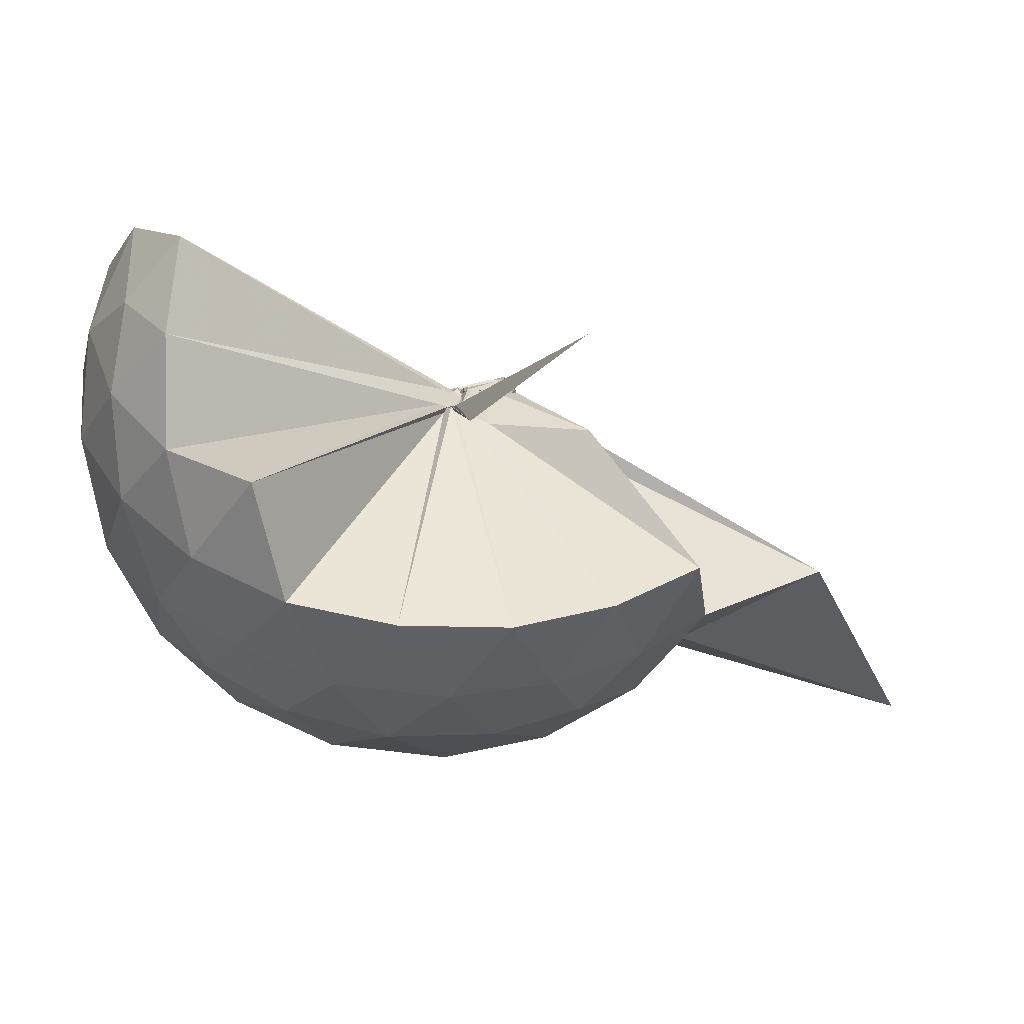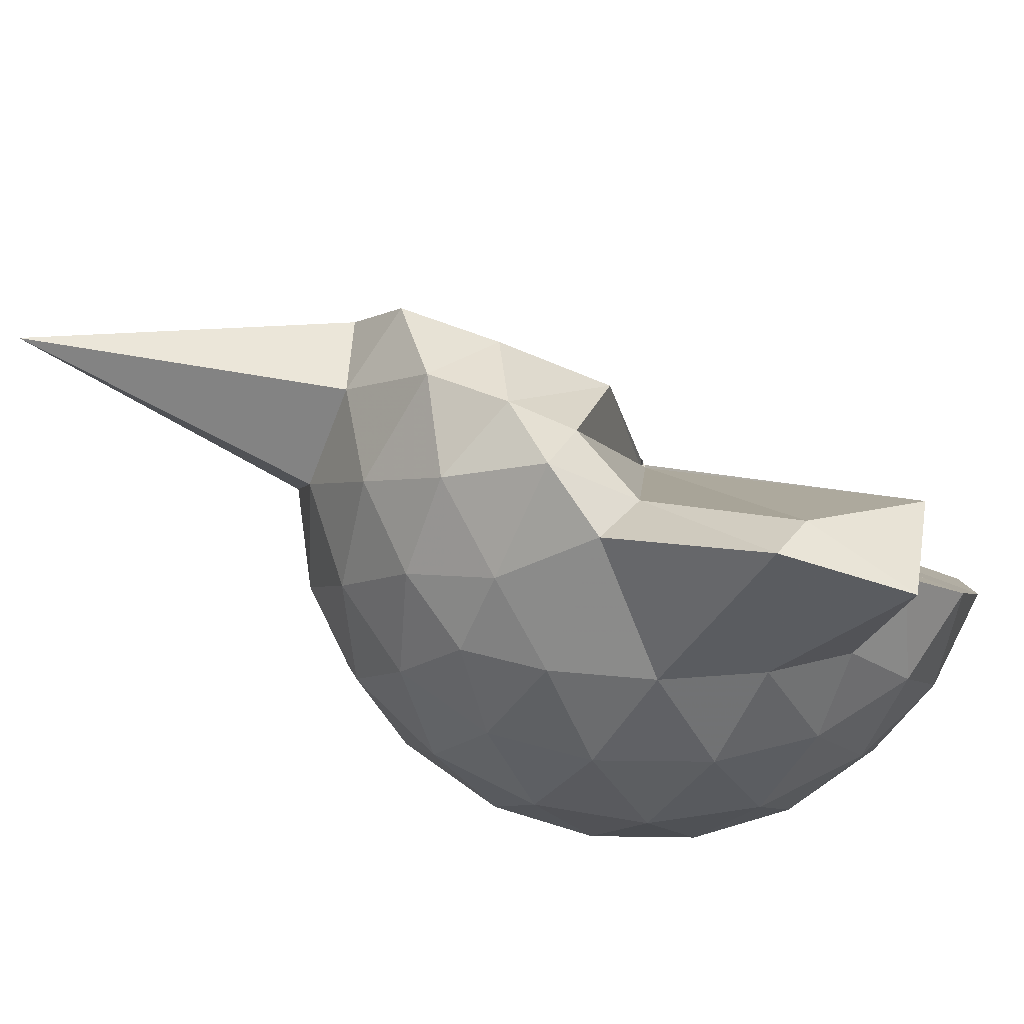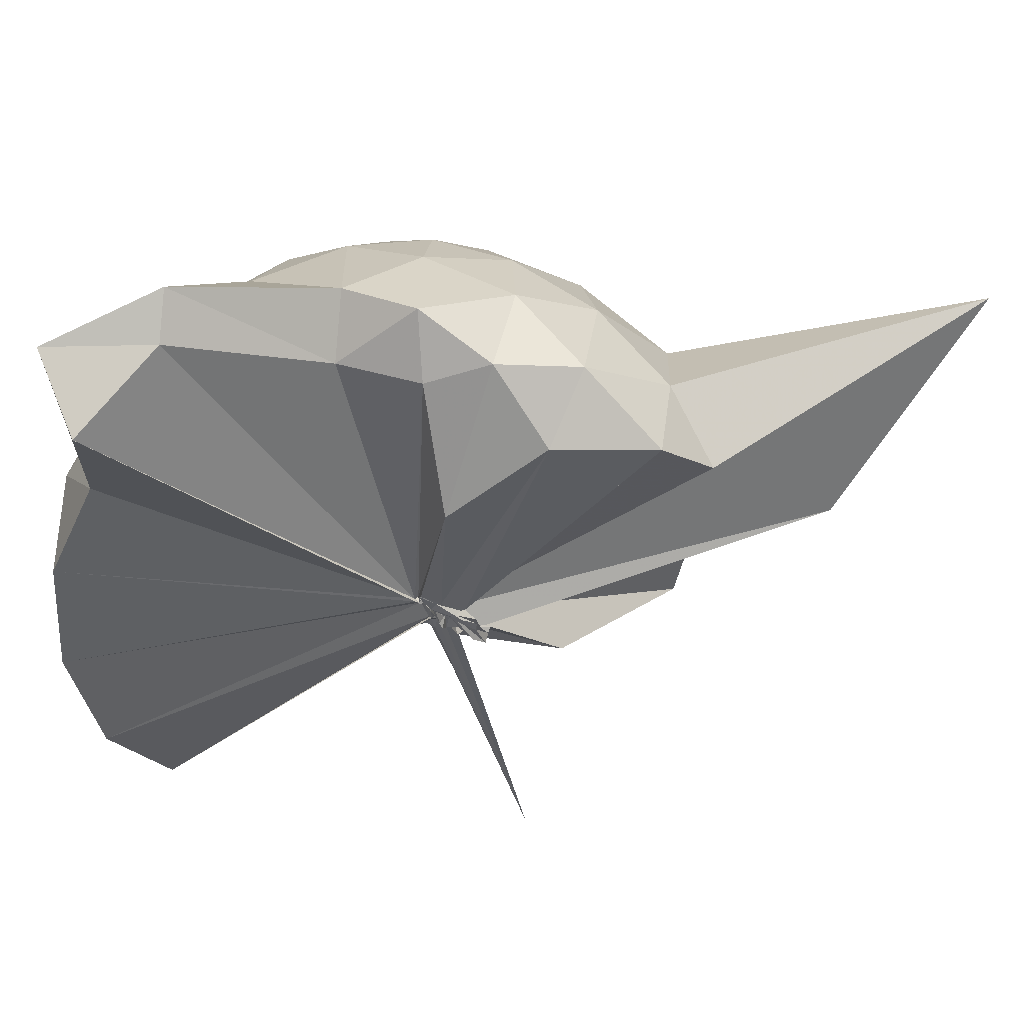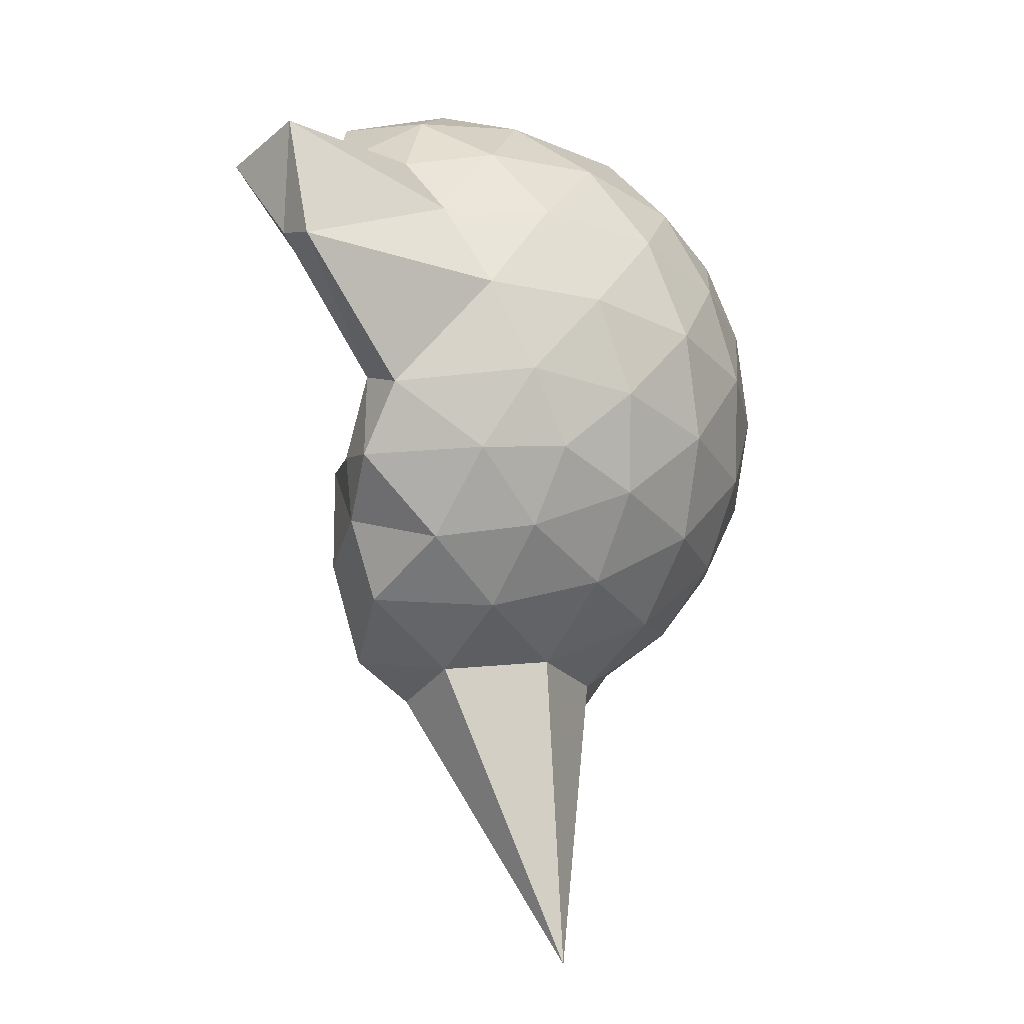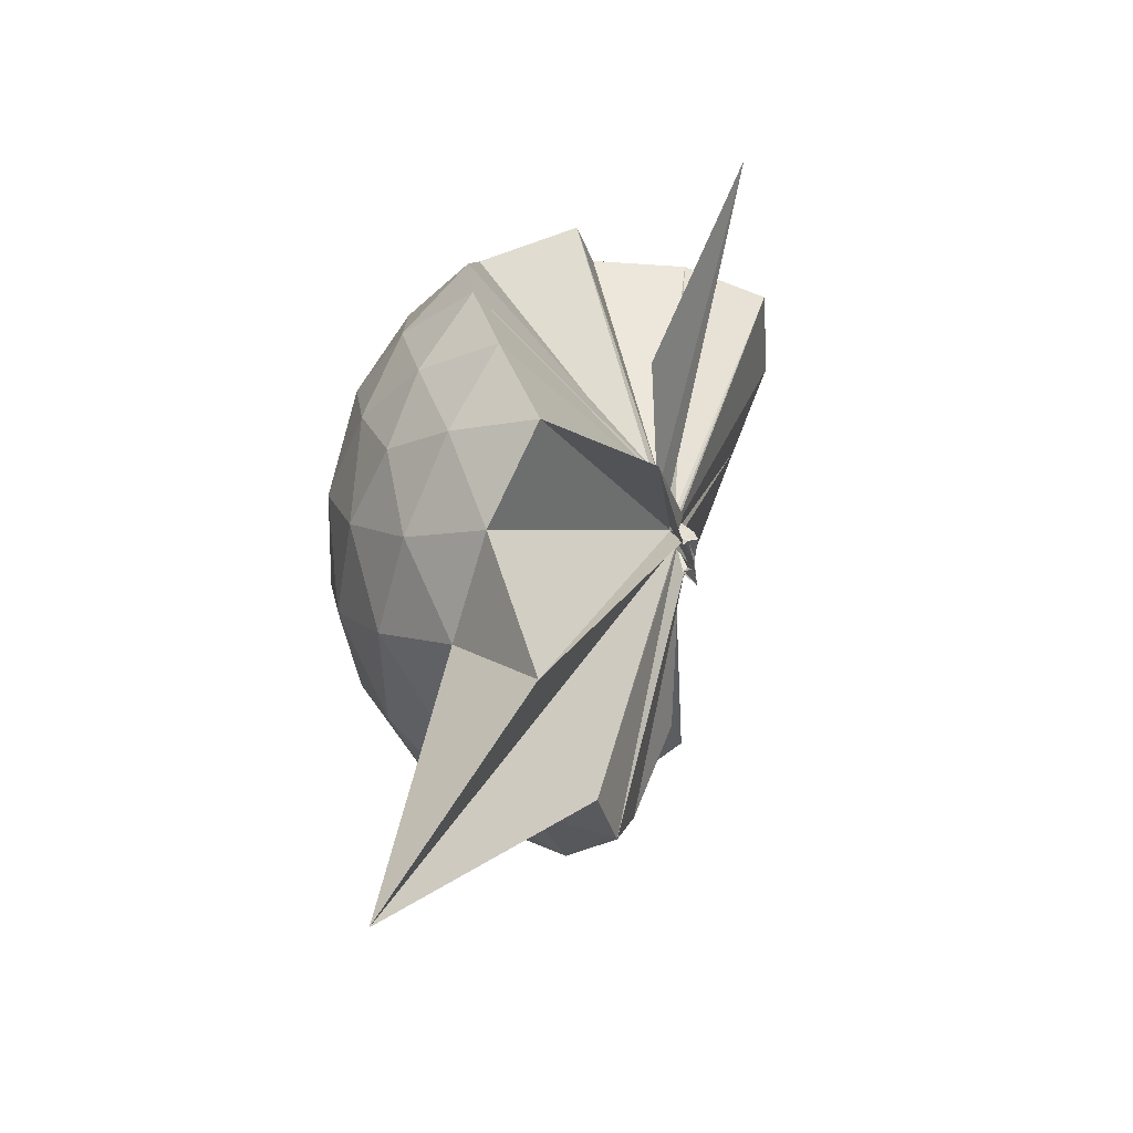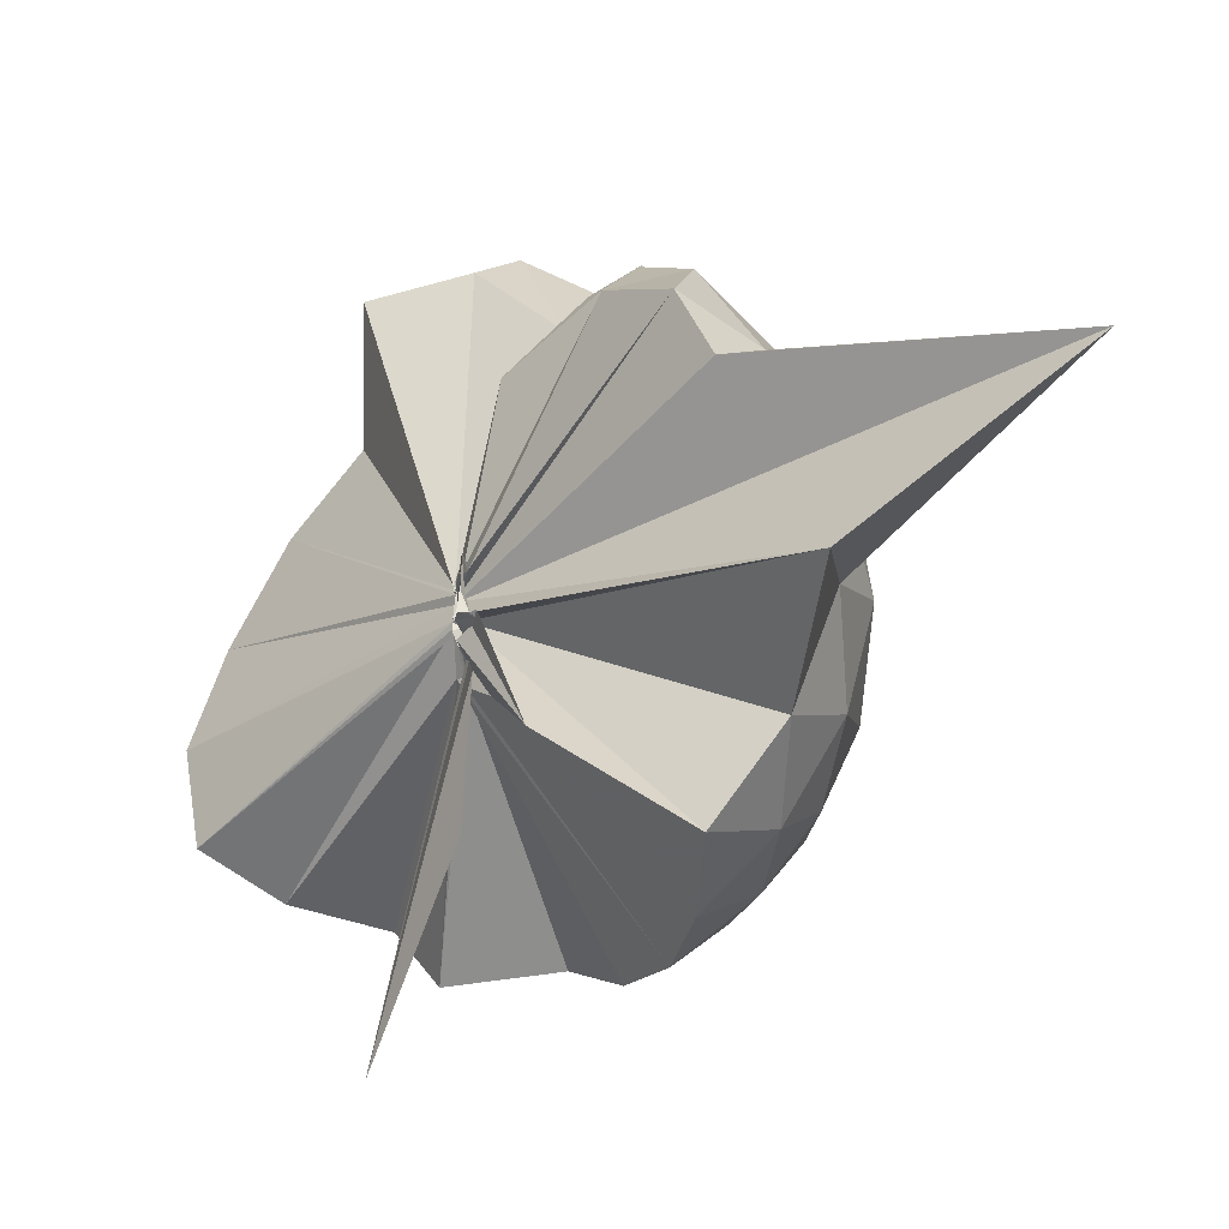
<metadata>
{"format":"obj","ext":"obj","renderer":"f3d","projection":"perspective","resolution":1024,"background":"white","views":[{"elev":-79.0,"azim":-96.7,"up":"+Z"},{"elev":64.5,"azim":126.6,"up":"+Z"},{"elev":71.1,"azim":-84.7,"up":"+Z"},{"elev":6.3,"azim":37.6,"up":"+Y"},{"elev":-74.3,"azim":-171.2,"up":"+Y"},{"elev":-8.0,"azim":-25.5,"up":"+Z"}]}
</metadata>
<code>
v -0.005208 -0.2993 0.9326
v -0.002115 -0.3364 0.6901
v 0.8899 -0.261 1.375
v 0.8227 -0.03547 1.431
v 0.6838 0.2097 1.455
v 0.4916 0.4189 1.432
v 0.2957 0.5544 1.373
v 0.0615 0.5594 1.432
v -0.009425 -0.2876 0.9255
v -0.024 -0.3 0.9229
v -0.01751 -0.3148 0.9166
v -0.02986 -0.3309 0.9137
v -0.01239 -0.349 0.8989
v -0.02425 -0.3585 0.8944
v -0.05762 -0.4307 0.9302
v -0.0692 -0.4701 0.9374
v -0.07282 -0.469 0.99
v -0.03117 -0.343 0.8994
v 0.2911 -1.076 1.379
v 0.4924 -0.9428 1.437
v 0.6864 -0.731 1.453
v 0.8223 -0.4868 1.43
v 0.9698 -0.117 1.164
v 0.8754 0.1541 1.192
v 0.6891 0.4114 1.192
v 0.4591 0.585 1.163
v 0.1833 0.6876 1.164
v -0.1028 0.676 1.191
v -0.01483 -0.2923 0.9156
v -0.01231 -0.3095 0.9096
v -0.035 -0.3364 0.8971
v -0.01863 -0.3377 0.8984
v -0.02884 -0.3474 0.8947
v -0.03806 -0.3702 0.8822
v -0.07872 -0.4697 0.9027
v -0.07606 -0.4726 0.8968
v -0.07174 -0.484 0.9015
v -0.03062 -0.3451 0.8895
v 0.8676 -1.799 1.348
v 0.6879 -0.9352 1.191
v 0.8733 -0.6762 1.189
v 0.9691 -0.4058 1.164
v 0.9754 0.04422 0.8794
v 0.8358 0.3204 0.879
v 0.6161 0.5389 0.8789
v 0.3286 0.6797 0.8802
v 0.03477 0.7275 0.8798
v -0.2726 0.6792 0.8782
v -0.008464 -0.3051 0.8918
v -0.04133 -0.3394 0.8505
v -0.03029 -0.3463 0.849
v -0.04937 -0.3619 0.8434
v -0.01855 -0.377 0.8382
v -0.01608 -0.3867 0.8333
v -0.09553 -0.4967 0.8425
v -0.06572 -0.5019 0.8421
v -0.05357 -0.4724 0.846
v 0.3742 -1.443 0.8892
v 0.6137 -1.066 0.878
v 0.8344 -0.8458 0.8803
v 0.9752 -0.5685 0.8787
v 1.024 -0.2621 0.879
v 0.8758 0.1728 0.5946
v 0.7059 0.4077 0.5928
v 0.4699 0.5724 0.5664
v 0.1747 0.6683 0.5673
v -0.1198 0.6757 0.5941
v -0.4145 0.5785 0.5927
v -0.03393 -0.329 0.8453
v -0.02619 -0.3581 0.8292
v -0.04779 -0.3563 0.8361
v -0.02028 -0.374 0.8291
v -0.02012 -0.3857 0.8192
v -0.08616 -0.4609 0.8283
v -0.04875 -0.4936 0.8327
v -0.04986 -0.5063 0.8509
v -0.01942 -0.3577 0.8411
v 0.4673 -1.097 0.5666
v 0.7073 -0.9313 0.5945
v 0.8768 -0.6974 0.593
v 0.9604 -0.4216 0.5656
v 0.9605 -0.103 0.5657
v 0.7285 0.2427 0.3818
v 0.5405 0.387 0.3243
v 0.275 0.5076 0.3008
v 0.002513 0.5615 0.3241
v -0.2349 0.554 0.3808
v -0.4309 0.4192 0.3266
v -0.01748 -0.3459 0.8258
v -0.04062 -0.3617 0.8153
v -0.05562 -0.3703 0.8146
v -0.04141 -0.3783 0.7739
v -0.04515 -0.4147 0.801
v -0.03295 -0.4376 0.8057
v -0.04134 -0.456 0.819
v -0.012 -0.712 0.5575
v 0.2815 -1.036 0.3027
v 0.5391 -0.9125 0.324
v 0.7275 -0.7682 0.38
v 0.8073 -0.5441 0.3235
v 0.8411 -0.2628 0.3004
v 0.8073 0.01929 0.3246
v 0.7453 -0.2567 1.572
v 0.5616 -0.06964 1.739
v 0.4306 0.3439 1.953
v 0.2793 0.6572 1.858
v 0.04827 0.5354 1.838
v -0.02178 -0.2979 0.9304
v -0.01156 -0.3081 0.9264
v -0.02289 -0.3207 0.9247
v -0.03529 -0.3391 0.9186
v -0.06582 -0.4299 0.9446
v -0.04226 -0.4322 0.9523
v -0.03918 -0.4349 0.9596
v 0.2602 -0.9301 1.562
v 0.4256 -0.7116 1.679
v 0.6272 -0.5146 1.642
v 0.497 -0.2759 1.799
v 0.3849 -0.06846 1.656
v 0.2951 0.3438 1.903
v -0.01299 -0.2918 0.9344
v -0.003227 -0.3001 0.9327
v -0.01598 -0.3041 0.9666
v -0.0281 -0.3522 0.9541
v -0.02829 -0.3675 0.9613
v 0.2132 -0.6394 1.619
v 0.389 -0.4782 1.734
v 0.3351 -0.3025 1.693
v -0.01496 -0.2909 0.9333
v -0.02393 -0.3037 0.9331
v -0.01492 -0.3087 0.9679
v 0.06422 -0.3813 1.443
v 0.6102 0.1587 0.1885
v 0.3717 0.29 0.1237
v 0.09657 0.3799 0.1201
v -0.1911 0.4163 0.1893
v -0.03549 -0.3296 0.8271
v -0.02582 -0.3539 0.8123
v -0.01982 -0.3589 0.7528
v -0.01692 -0.3683 0.7483
v -0.01203 -0.3939 0.7753
v -0.06251 -0.4127 0.7876
v 0.01757 -0.4391 0.6542
v 0.3696 -0.8166 0.1246
v 0.611 -0.6833 0.188
v 0.664 -0.4161 0.1252
v 0.6647 -0.109 0.1253
v 0.435 0.02865 0.0162
v 0.1279 0.1419 -0.02558
v -0.01208 -0.2946 0.7088
v -0.002564 -0.3294 0.7095
v -0.004502 -0.3458 0.7218
v -0.3661 -0.6402 -0.2434
v 0.003153 -0.3601 0.7234
v -0.008397 -0.3463 0.6843
v 0.4326 -0.5546 0.01508
v 0.4517 -0.2621 -0.02445
v 0.006967 -0.3101 0.6907
v -0.01023 -0.3183 0.6919
v -0.01901 -0.3408 0.6821
v -0.03659 -0.3864 0.3262
v -0.01438 -0.3288 0.685
f 3 23 4
f 4 23 24
f 4 24 5
f 5 24 25
f 5 25 6
f 6 25 26
f 6 26 7
f 7 26 27
f 7 27 8
f 8 27 28
f 8 28 9
f 9 28 29
f 9 29 10
f 10 29 30
f 10 30 11
f 11 30 31
f 11 31 12
f 12 31 32
f 12 32 13
f 13 32 33
f 13 33 14
f 14 33 34
f 14 34 15
f 15 34 35
f 15 35 16
f 16 35 36
f 16 36 17
f 17 36 37
f 17 37 18
f 18 37 38
f 18 38 19
f 19 38 39
f 19 39 20
f 20 39 40
f 20 40 21
f 21 40 41
f 21 41 22
f 22 41 42
f 22 42 3
f 3 42 23
f 23 43 24
f 24 43 44
f 24 44 25
f 25 44 45
f 25 45 26
f 26 45 46
f 26 46 27
f 27 46 47
f 27 47 28
f 28 47 48
f 28 48 29
f 29 48 49
f 29 49 30
f 30 49 50
f 30 50 31
f 31 50 51
f 31 51 32
f 32 51 52
f 32 52 33
f 33 52 53
f 33 53 34
f 34 53 54
f 34 54 35
f 35 54 55
f 35 55 36
f 36 55 56
f 36 56 37
f 37 56 57
f 37 57 38
f 38 57 58
f 38 58 39
f 39 58 59
f 39 59 40
f 40 59 60
f 40 60 41
f 41 60 61
f 41 61 42
f 42 61 62
f 42 62 23
f 23 62 43
f 43 63 44
f 44 63 64
f 44 64 45
f 45 64 65
f 45 65 46
f 46 65 66
f 46 66 47
f 47 66 67
f 47 67 48
f 48 67 68
f 48 68 49
f 49 68 69
f 49 69 50
f 50 69 70
f 50 70 51
f 51 70 71
f 51 71 52
f 52 71 72
f 52 72 53
f 53 72 73
f 53 73 54
f 54 73 74
f 54 74 55
f 55 74 75
f 55 75 56
f 56 75 76
f 56 76 57
f 57 76 77
f 57 77 58
f 58 77 78
f 58 78 59
f 59 78 79
f 59 79 60
f 60 79 80
f 60 80 61
f 61 80 81
f 61 81 62
f 62 81 82
f 62 82 43
f 43 82 63
f 63 83 64
f 64 83 84
f 64 84 65
f 65 84 85
f 65 85 66
f 66 85 86
f 66 86 67
f 67 86 87
f 67 87 68
f 68 87 88
f 68 88 69
f 69 88 89
f 69 89 70
f 70 89 90
f 70 90 71
f 71 90 91
f 71 91 72
f 72 91 92
f 72 92 73
f 73 92 93
f 73 93 74
f 74 93 94
f 74 94 75
f 75 94 95
f 75 95 76
f 76 95 96
f 76 96 77
f 77 96 97
f 77 97 78
f 78 97 98
f 78 98 79
f 79 98 99
f 79 99 80
f 80 99 100
f 80 100 81
f 81 100 101
f 81 101 82
f 82 101 102
f 82 102 63
f 63 102 83
f 103 104 118
f 104 119 118
f 104 105 119
f 105 120 119
f 105 106 120
f 106 107 120
f 107 121 120
f 107 108 121
f 108 122 121
f 108 109 122
f 109 110 122
f 110 123 122
f 110 111 123
f 111 124 123
f 111 112 124
f 112 113 124
f 113 125 124
f 113 114 125
f 114 126 125
f 114 115 126
f 115 116 126
f 116 127 126
f 116 117 127
f 117 118 127
f 117 103 118
f 118 119 128
f 119 129 128
f 119 120 129
f 120 121 129
f 121 130 129
f 121 122 130
f 122 123 130
f 123 131 130
f 123 124 131
f 124 125 131
f 125 132 131
f 125 126 132
f 126 127 132
f 127 128 132
f 127 118 128
f 133 148 134
f 134 148 149
f 134 149 135
f 135 149 150
f 135 150 136
f 136 150 137
f 137 150 151
f 137 151 138
f 138 151 152
f 138 152 139
f 139 152 140
f 140 152 153
f 140 153 141
f 141 153 154
f 141 154 142
f 142 154 143
f 143 154 155
f 143 155 144
f 144 155 156
f 144 156 145
f 145 156 146
f 146 156 157
f 146 157 147
f 147 157 148
f 147 148 133
f 148 158 149
f 149 158 159
f 149 159 150
f 150 159 151
f 151 159 160
f 151 160 152
f 152 160 153
f 153 160 161
f 153 161 154
f 154 161 155
f 155 161 162
f 155 162 156
f 156 162 157
f 157 162 158
f 157 158 148
f 3 4 103
f 103 4 104
f 4 5 104
f 104 5 105
f 5 6 105
f 105 6 106
f 6 7 106
f 7 8 106
f 106 8 107
f 8 9 107
f 107 9 108
f 9 10 108
f 108 10 109
f 10 11 109
f 11 12 109
f 109 12 110
f 12 13 110
f 110 13 111
f 13 14 111
f 111 14 112
f 14 15 112
f 15 16 112
f 112 16 113
f 16 17 113
f 113 17 114
f 17 18 114
f 114 18 115
f 18 19 115
f 19 20 115
f 115 20 116
f 20 21 116
f 116 21 117
f 21 22 117
f 117 22 103
f 22 3 103
f 83 133 84
f 84 133 134
f 84 134 85
f 85 134 135
f 85 135 86
f 86 135 136
f 86 136 87
f 87 136 88
f 88 136 137
f 88 137 89
f 89 137 138
f 89 138 90
f 90 138 139
f 90 139 91
f 91 139 92
f 92 139 140
f 92 140 93
f 93 140 141
f 93 141 94
f 94 141 142
f 94 142 95
f 95 142 96
f 96 142 143
f 96 143 97
f 97 143 144
f 97 144 98
f 98 144 145
f 98 145 99
f 99 145 100
f 100 145 146
f 100 146 101
f 101 146 147
f 101 147 102
f 102 147 133
f 102 133 83
f 128 129 1
f 129 130 1
f 130 131 1
f 131 132 1
f 132 128 1
f 159 158 2
f 160 159 2
f 161 160 2
f 162 161 2
f 158 162 2

</code>
